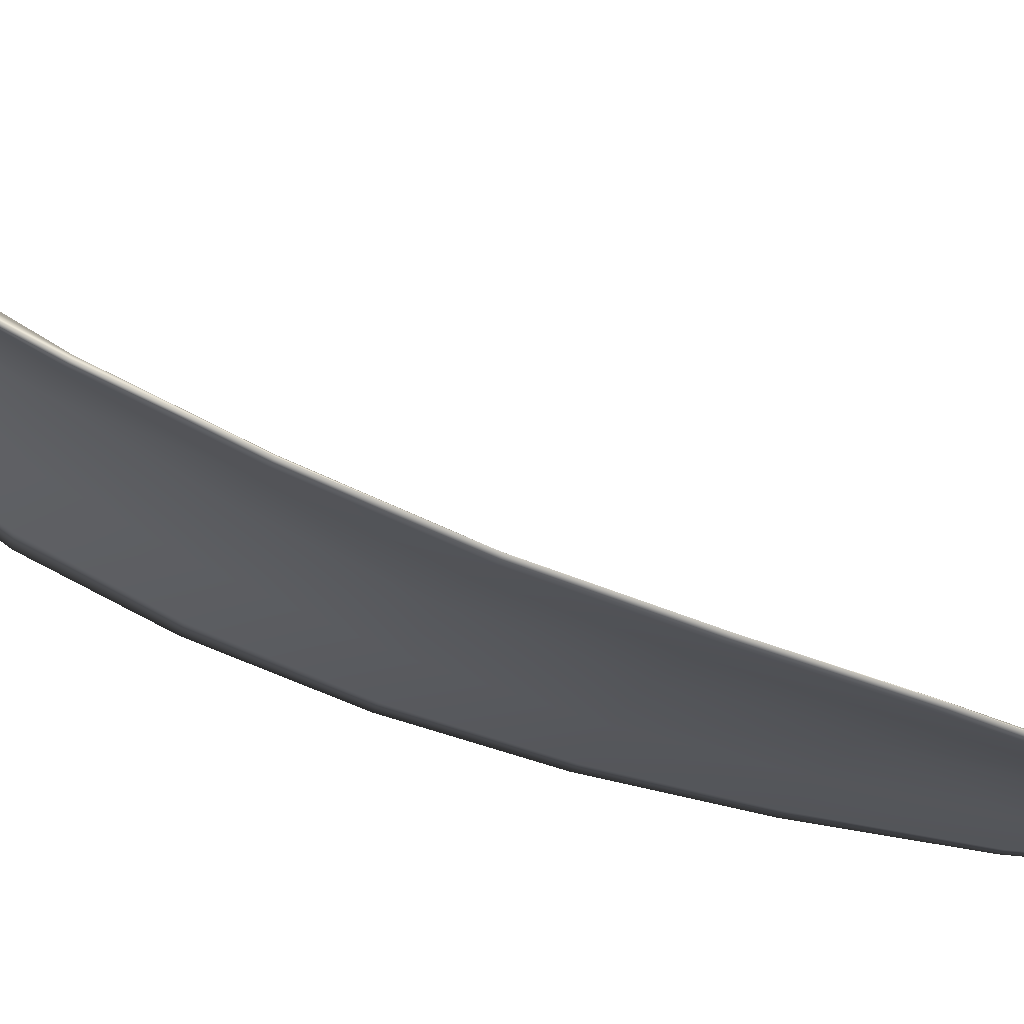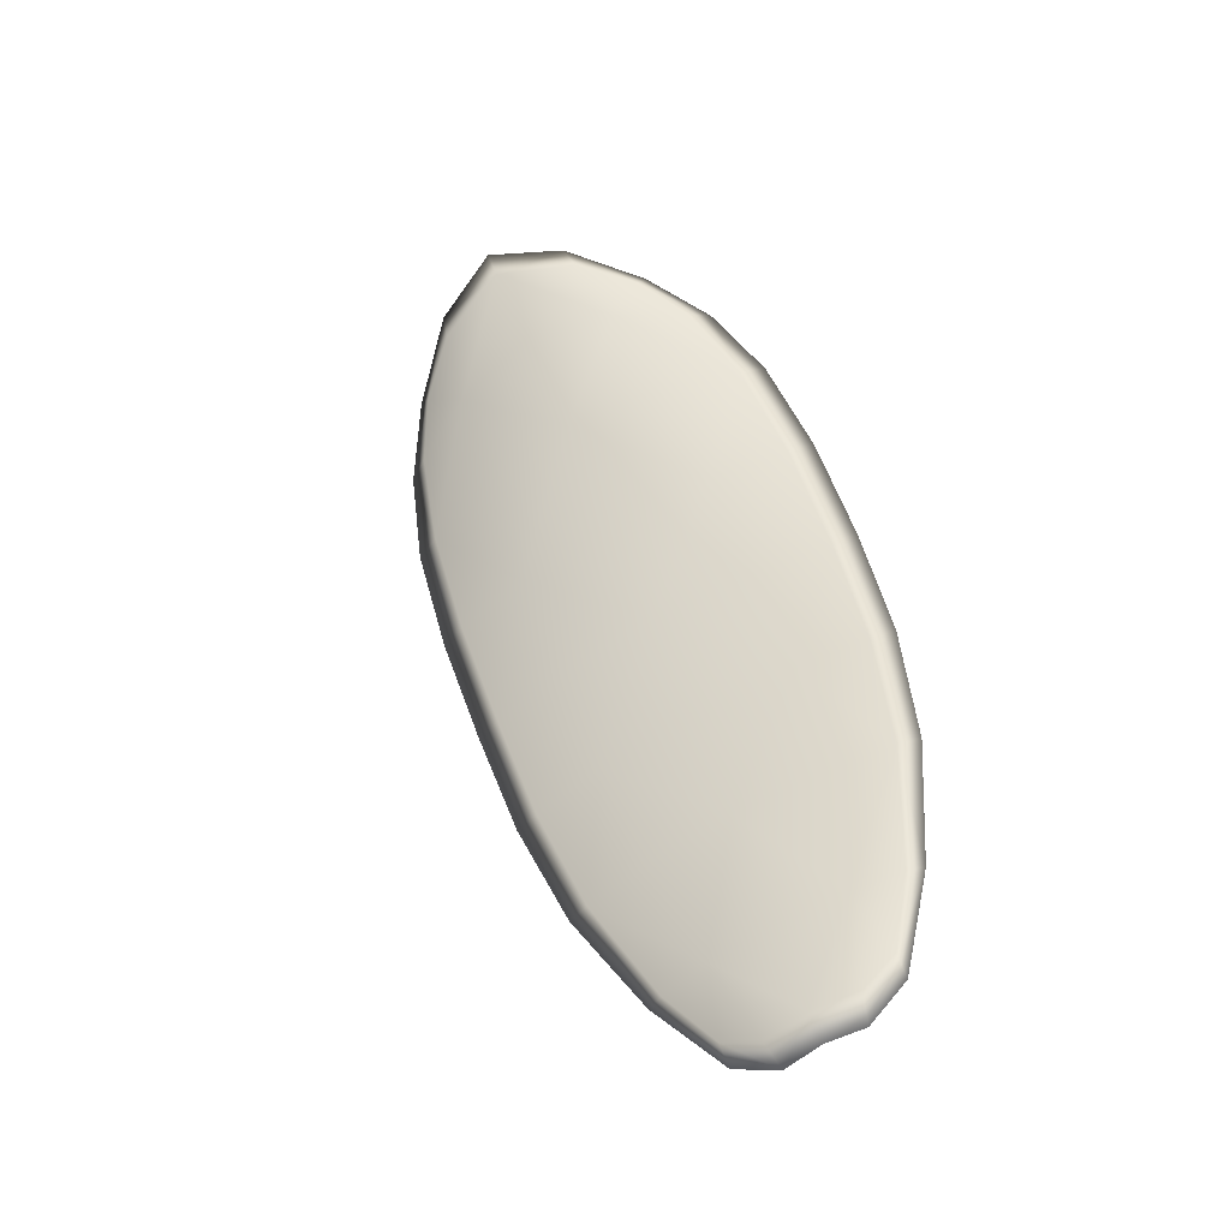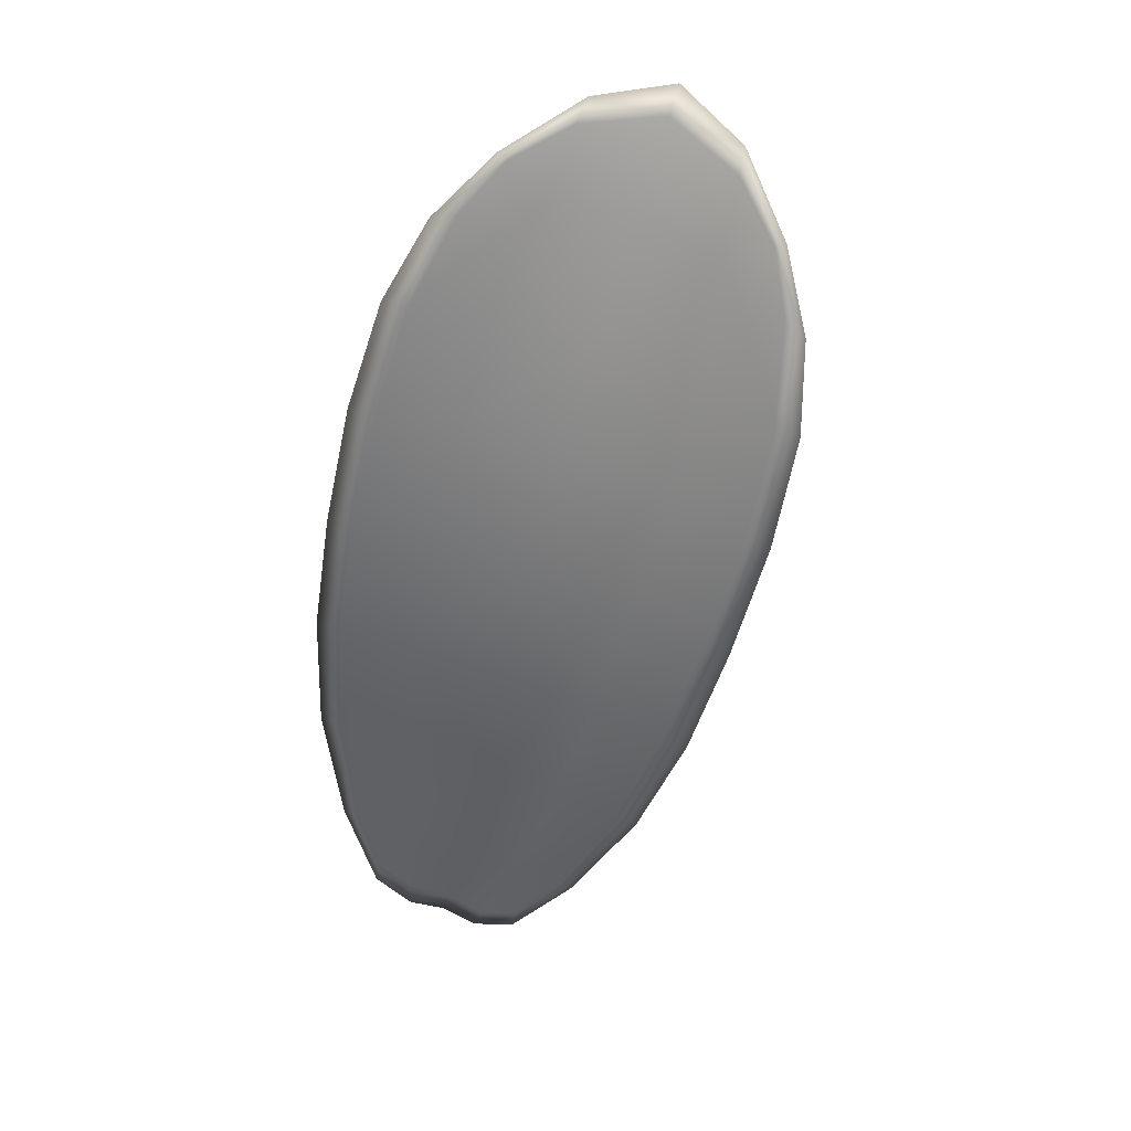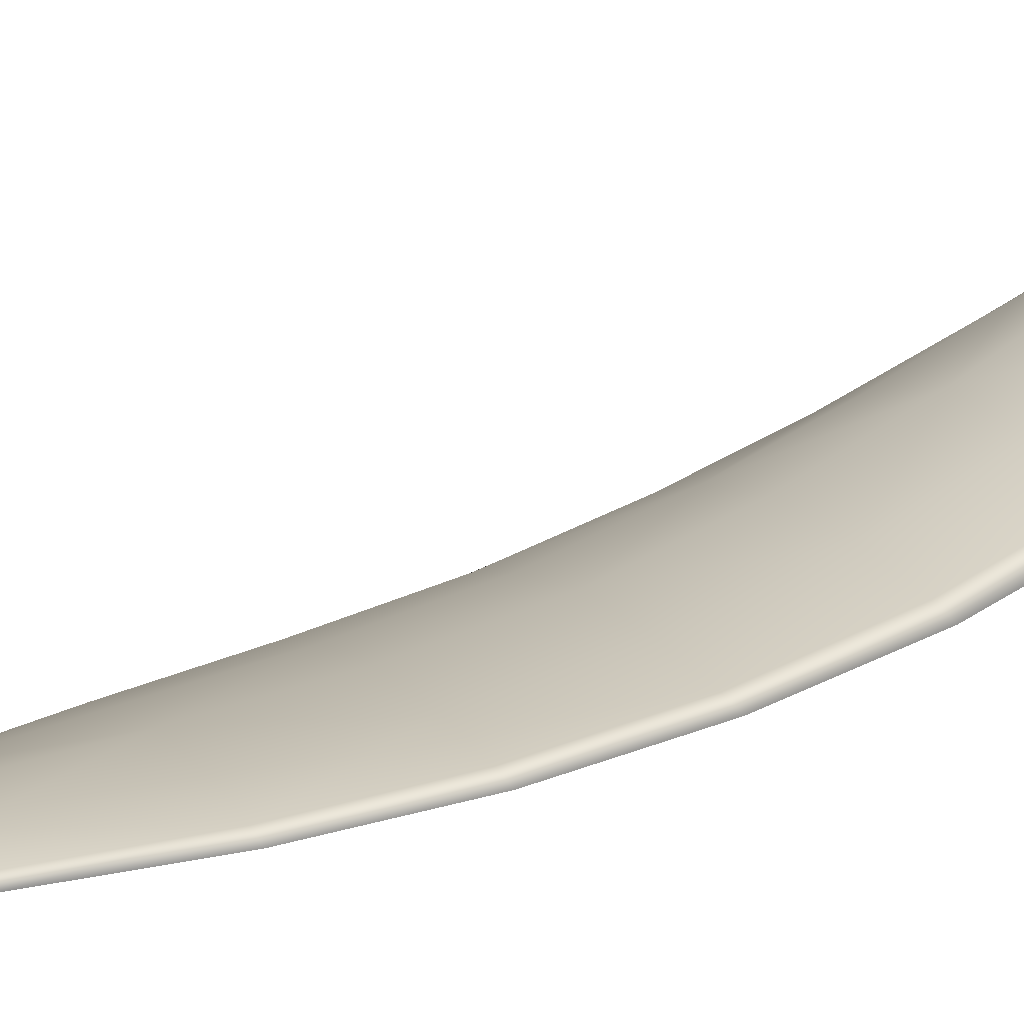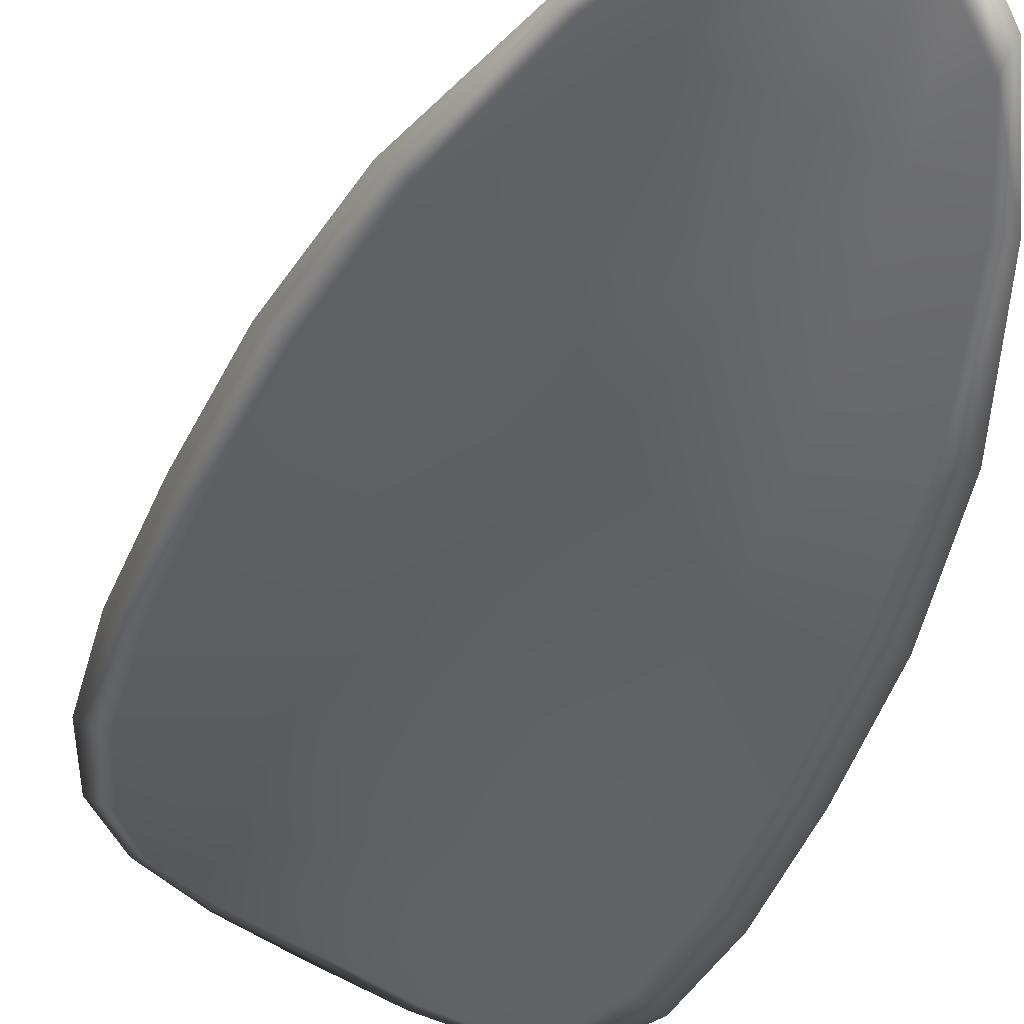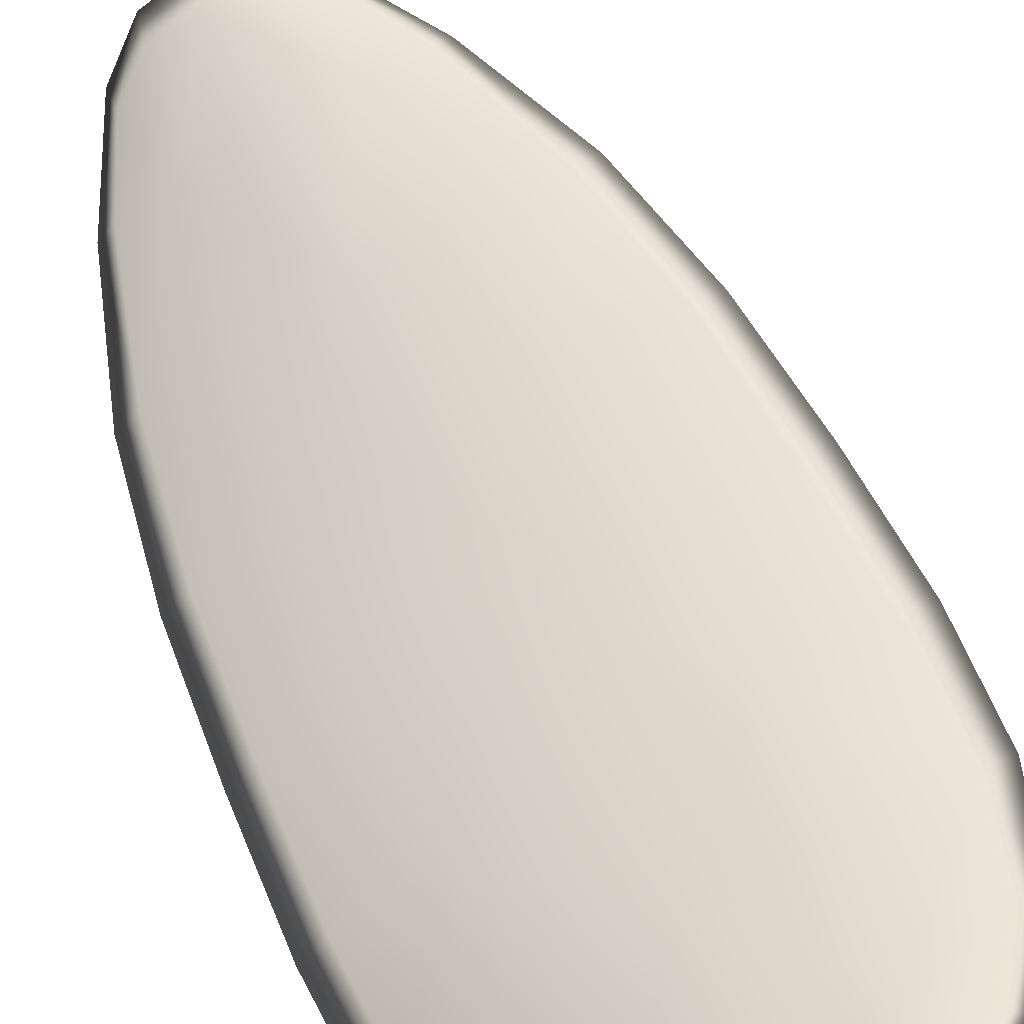
<metadata>
{"format":"obj","ext":"obj","renderer":"f3d","projection":"perspective","resolution":1024,"background":"white","views":[{"elev":-4.4,"azim":-93.1,"up":"+Z"},{"elev":-57.4,"azim":38.1,"up":"+Y"},{"elev":51.7,"azim":-153.2,"up":"+Y"},{"elev":-1.1,"azim":76.7,"up":"+Z"},{"elev":-63.4,"azim":-16.2,"up":"+Z"},{"elev":74.4,"azim":160.5,"up":"+Z"}]}
</metadata>
<code>
v -2.382 0.7123 -1.193
v -2.38 0.7127 -1.193
v -2.38 0.7105 -1.194
v -2.382 0.7102 -1.194
v -2.384 0.7099 -1.195
v -2.383 0.7118 -1.194
v -2.383 0.7128 -1.193
v -2.382 0.7137 -1.192
v -2.38 0.7143 -1.192
v -2.378 0.7129 -1.194
v -2.377 0.7128 -1.195
v -2.376 0.7111 -1.196
v -2.378 0.7108 -1.195
v -2.378 0.7142 -1.193
v -2.377 0.7137 -1.194
v -2.377 0.7032 -1.199
v -2.376 0.7034 -1.199
v -2.376 0.7006 -1.2
v -2.377 0.7004 -1.199
v -2.379 0.7 -1.199
v -2.379 0.7028 -1.198
v -2.38 0.7055 -1.197
v -2.377 0.7059 -1.198
v -2.376 0.7062 -1.198
v -2.381 0.7025 -1.198
v -2.381 0.6998 -1.199
v -2.382 0.6996 -1.199
v -2.383 0.7023 -1.198
v -2.384 0.705 -1.197
v -2.382 0.7052 -1.197
v -2.382 0.7078 -1.196
v -2.38 0.7081 -1.196
v -2.384 0.7076 -1.196
v -2.378 0.7085 -1.197
v -2.376 0.7088 -1.197
v -2.377 0.6975 -1.2
v -2.376 0.6977 -1.2
v -2.377 0.696 -1.2
v -2.378 0.6953 -1.2
v -2.378 0.6952 -1.2
v -2.379 0.6973 -1.199
v -2.38 0.6971 -1.199
v -2.379 0.695 -1.2
v -2.38 0.6955 -1.2
v -2.381 0.697 -1.199
v -2.382 0.7122 -1.193
v -2.38 0.7126 -1.193
v -2.38 0.7142 -1.192
v -2.382 0.7136 -1.192
v -2.383 0.7128 -1.193
v -2.383 0.7117 -1.193
v -2.384 0.7099 -1.194
v -2.382 0.7101 -1.194
v -2.38 0.7104 -1.194
v -2.378 0.7128 -1.194
v -2.377 0.7127 -1.195
v -2.377 0.7136 -1.194
v -2.378 0.7141 -1.193
v -2.378 0.7108 -1.195
v -2.376 0.711 -1.196
v -2.377 0.7031 -1.198
v -2.376 0.7034 -1.199
v -2.376 0.7061 -1.198
v -2.377 0.7058 -1.197
v -2.379 0.7054 -1.197
v -2.379 0.7027 -1.198
v -2.379 0.7 -1.199
v -2.377 0.7003 -1.199
v -2.376 0.7006 -1.2
v -2.381 0.7024 -1.198
v -2.382 0.7051 -1.197
v -2.384 0.7049 -1.197
v -2.383 0.7022 -1.198
v -2.382 0.6996 -1.198
v -2.381 0.6997 -1.198
v -2.382 0.7077 -1.196
v -2.38 0.708 -1.196
v -2.384 0.7075 -1.196
v -2.377 0.7084 -1.196
v -2.376 0.7088 -1.197
v -2.377 0.6975 -1.2
v -2.376 0.6977 -1.2
v -2.379 0.6972 -1.199
v -2.378 0.6951 -1.2
v -2.377 0.6953 -1.2
v -2.377 0.696 -1.2
v -2.38 0.697 -1.199
v -2.381 0.6969 -1.199
v -2.38 0.6955 -1.2
v -2.379 0.695 -1.2
v -2.376 0.6978 -1.2
v -2.377 0.6955 -1.2
v -2.375 0.7007 -1.2
v -2.377 0.696 -1.2
v -2.379 0.6943 -1.2
v -2.38 0.6949 -1.2
v -2.378 0.6944 -1.2
v -2.38 0.6955 -1.2
v -2.384 0.7116 -1.194
v -2.383 0.7129 -1.193
v -2.384 0.7098 -1.195
v -2.383 0.7128 -1.193
v -2.378 0.7146 -1.192
v -2.377 0.7138 -1.194
v -2.38 0.7148 -1.191
v -2.377 0.7136 -1.194
v -2.376 0.7127 -1.195
v -2.376 0.7112 -1.196
v -2.378 0.6946 -1.2
v -2.382 0.6969 -1.199
v -2.383 0.6995 -1.198
v -2.382 0.7141 -1.192
v -2.384 0.7075 -1.196
v -2.384 0.7049 -1.197
v -2.375 0.7089 -1.197
v -2.375 0.7063 -1.198
v -2.375 0.7035 -1.199
v -2.384 0.7022 -1.198
f 1 2 3
f 1 3 4
f 1 4 5
f 1 5 6
f 1 6 7
f 1 7 8
f 1 8 9
f 1 9 2
f 10 11 12
f 10 12 13
f 10 13 3
f 10 3 2
f 10 2 9
f 10 9 14
f 10 14 15
f 10 15 11
f 16 17 18
f 16 18 19
f 16 19 20
f 16 20 21
f 16 21 22
f 16 22 23
f 16 23 24
f 16 24 17
f 25 21 20
f 25 20 26
f 25 26 27
f 25 27 28
f 25 28 29
f 25 29 30
f 25 30 22
f 25 22 21
f 31 32 22
f 31 22 30
f 31 30 29
f 31 29 33
f 31 33 5
f 31 5 4
f 31 4 3
f 31 3 32
f 34 35 24
f 34 24 23
f 34 23 22
f 34 22 32
f 34 32 3
f 34 3 13
f 34 13 12
f 34 12 35
f 36 37 38
f 36 38 39
f 36 39 40
f 36 40 41
f 36 41 20
f 36 20 19
f 36 19 18
f 36 18 37
f 42 41 40
f 42 40 43
f 42 43 44
f 42 44 45
f 42 45 27
f 42 27 26
f 42 26 20
f 42 20 41
f 46 47 48
f 46 48 49
f 46 49 50
f 46 50 51
f 46 51 52
f 46 52 53
f 46 53 54
f 46 54 47
f 55 56 57
f 55 57 58
f 55 58 48
f 55 48 47
f 55 47 54
f 55 54 59
f 55 59 60
f 55 60 56
f 61 62 63
f 61 63 64
f 61 64 65
f 61 65 66
f 61 66 67
f 61 67 68
f 61 68 69
f 61 69 62
f 70 66 65
f 70 65 71
f 70 71 72
f 70 72 73
f 70 73 74
f 70 74 75
f 70 75 67
f 70 67 66
f 76 77 54
f 76 54 53
f 76 53 52
f 76 52 78
f 76 78 72
f 76 72 71
f 76 71 65
f 76 65 77
f 79 80 60
f 79 60 59
f 79 59 54
f 79 54 77
f 79 77 65
f 79 65 64
f 79 64 63
f 79 63 80
f 81 82 69
f 81 69 68
f 81 68 67
f 81 67 83
f 81 83 84
f 81 84 85
f 81 85 86
f 81 86 82
f 87 83 67
f 87 67 75
f 87 75 74
f 87 74 88
f 87 88 89
f 87 89 90
f 87 90 84
f 87 84 83
f 91 92 38
f 91 38 37
f 91 37 18
f 91 18 93
f 91 93 69
f 91 69 82
f 91 82 94
f 91 94 92
f 95 96 44
f 95 44 43
f 95 43 40
f 95 40 97
f 95 97 84
f 95 84 90
f 95 90 98
f 95 98 96
f 99 100 7
f 99 7 6
f 99 6 5
f 99 5 101
f 99 101 52
f 99 52 51
f 99 51 102
f 99 102 100
f 103 104 15
f 103 15 14
f 103 14 9
f 103 9 105
f 103 105 48
f 103 48 58
f 103 58 106
f 103 106 104
f 107 108 12
f 107 12 11
f 107 11 15
f 107 15 104
f 107 104 106
f 107 106 56
f 107 56 60
f 107 60 108
f 109 97 40
f 109 40 39
f 109 39 38
f 109 38 92
f 109 92 94
f 109 94 85
f 109 85 84
f 109 84 97
f 110 111 27
f 110 27 45
f 110 45 44
f 110 44 96
f 110 96 98
f 110 98 88
f 110 88 74
f 110 74 111
f 112 105 9
f 112 9 8
f 112 8 7
f 112 7 100
f 112 100 102
f 112 102 49
f 112 49 48
f 112 48 105
f 113 101 5
f 113 5 33
f 113 33 29
f 113 29 114
f 113 114 72
f 113 72 78
f 113 78 52
f 113 52 101
f 115 116 24
f 115 24 35
f 115 35 12
f 115 12 108
f 115 108 60
f 115 60 80
f 115 80 63
f 115 63 116
f 117 93 18
f 117 18 17
f 117 17 24
f 117 24 116
f 117 116 63
f 117 63 62
f 117 62 69
f 117 69 93
f 118 114 29
f 118 29 28
f 118 28 27
f 118 27 111
f 118 111 74
f 118 74 73
f 118 73 72
f 118 72 114

</code>
